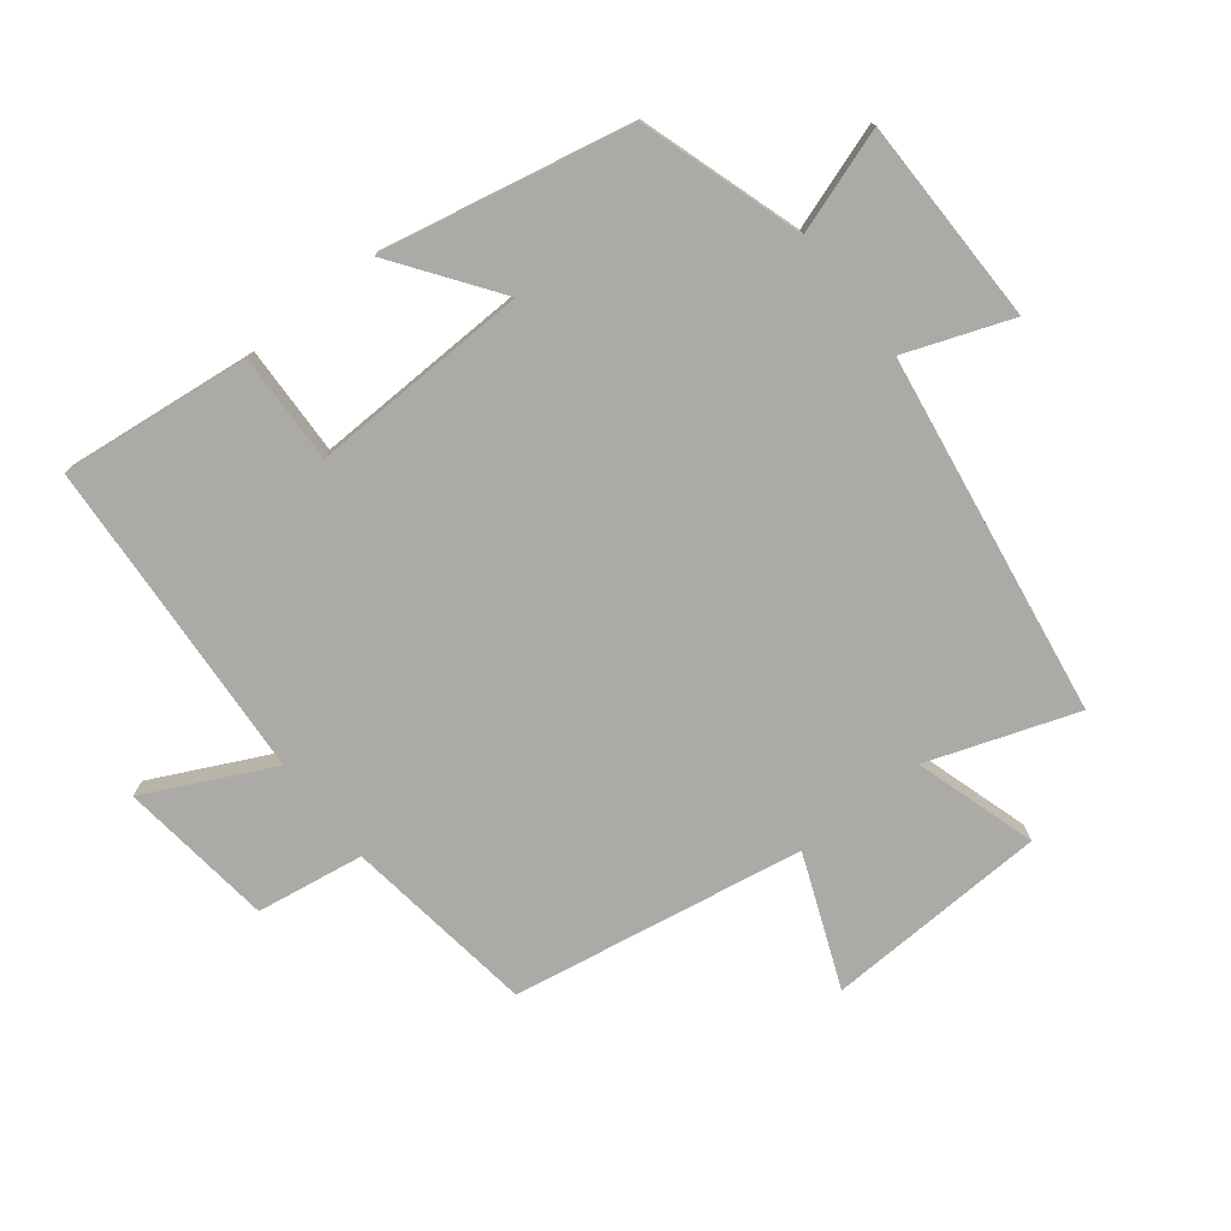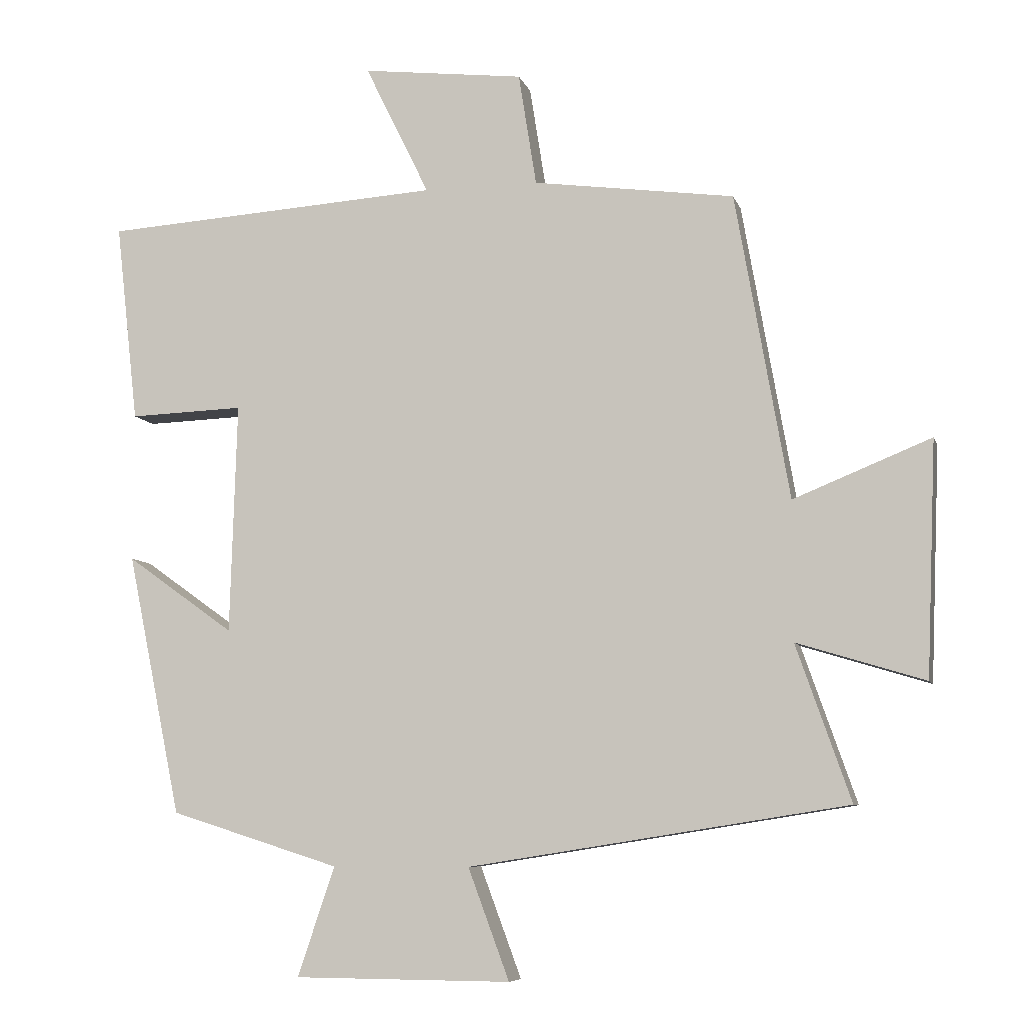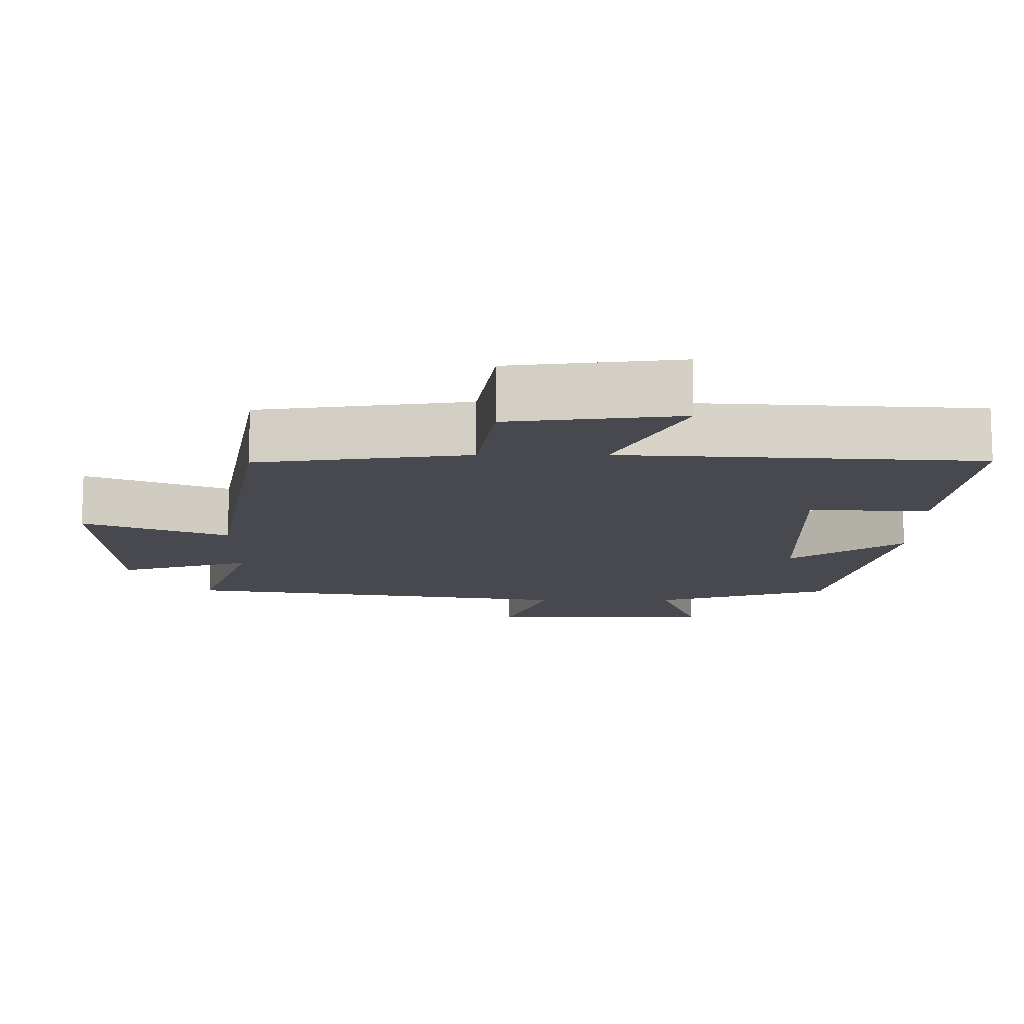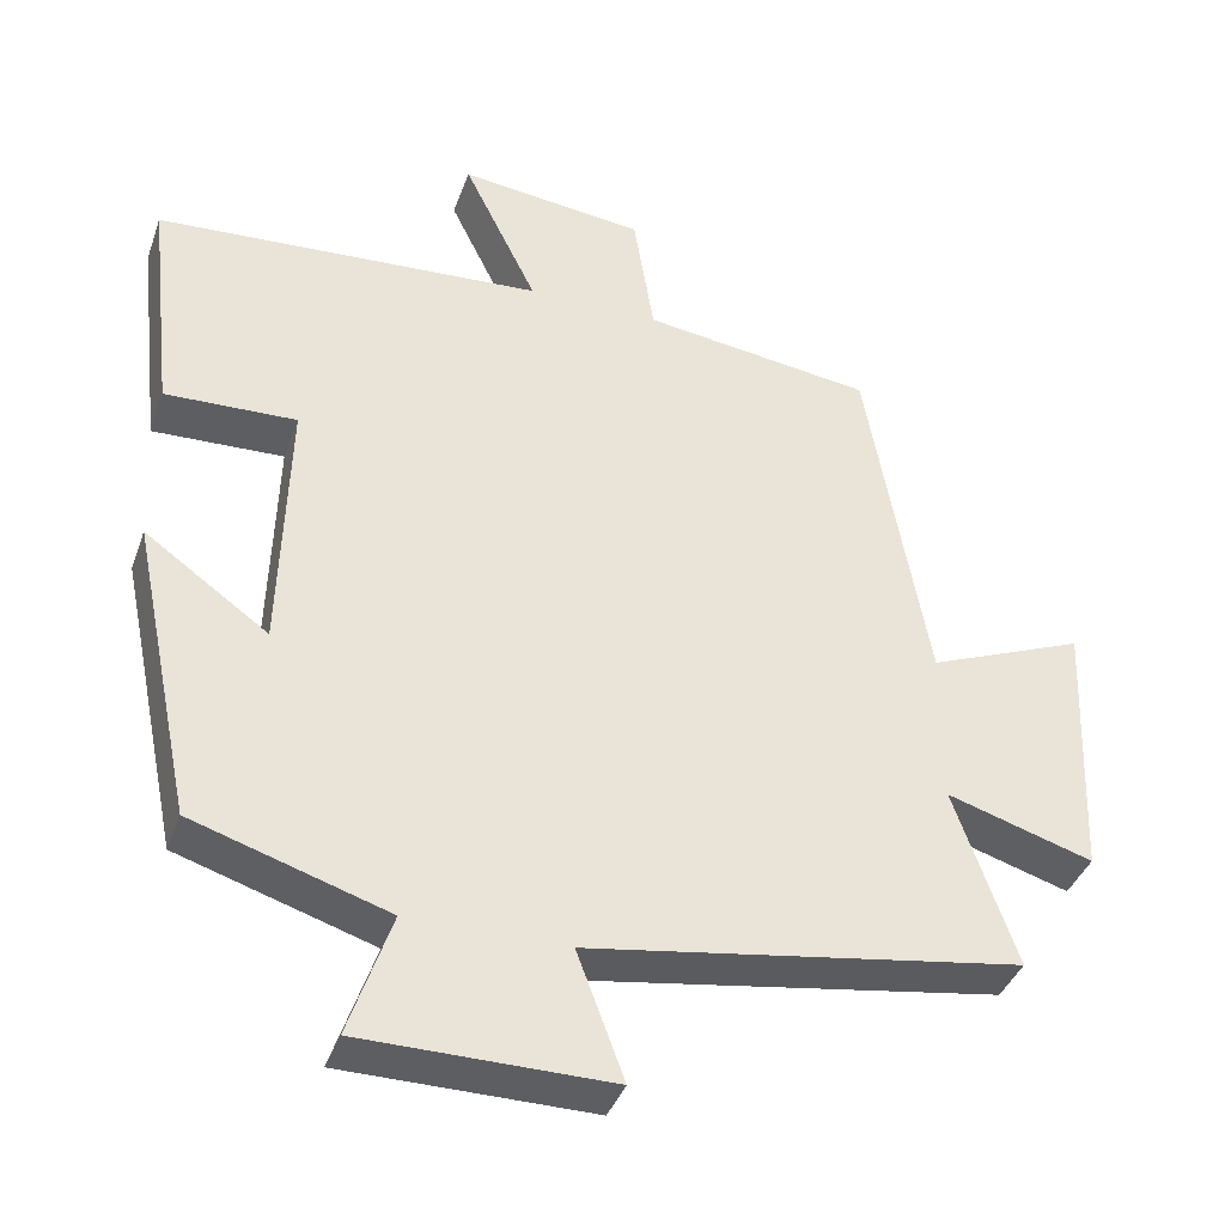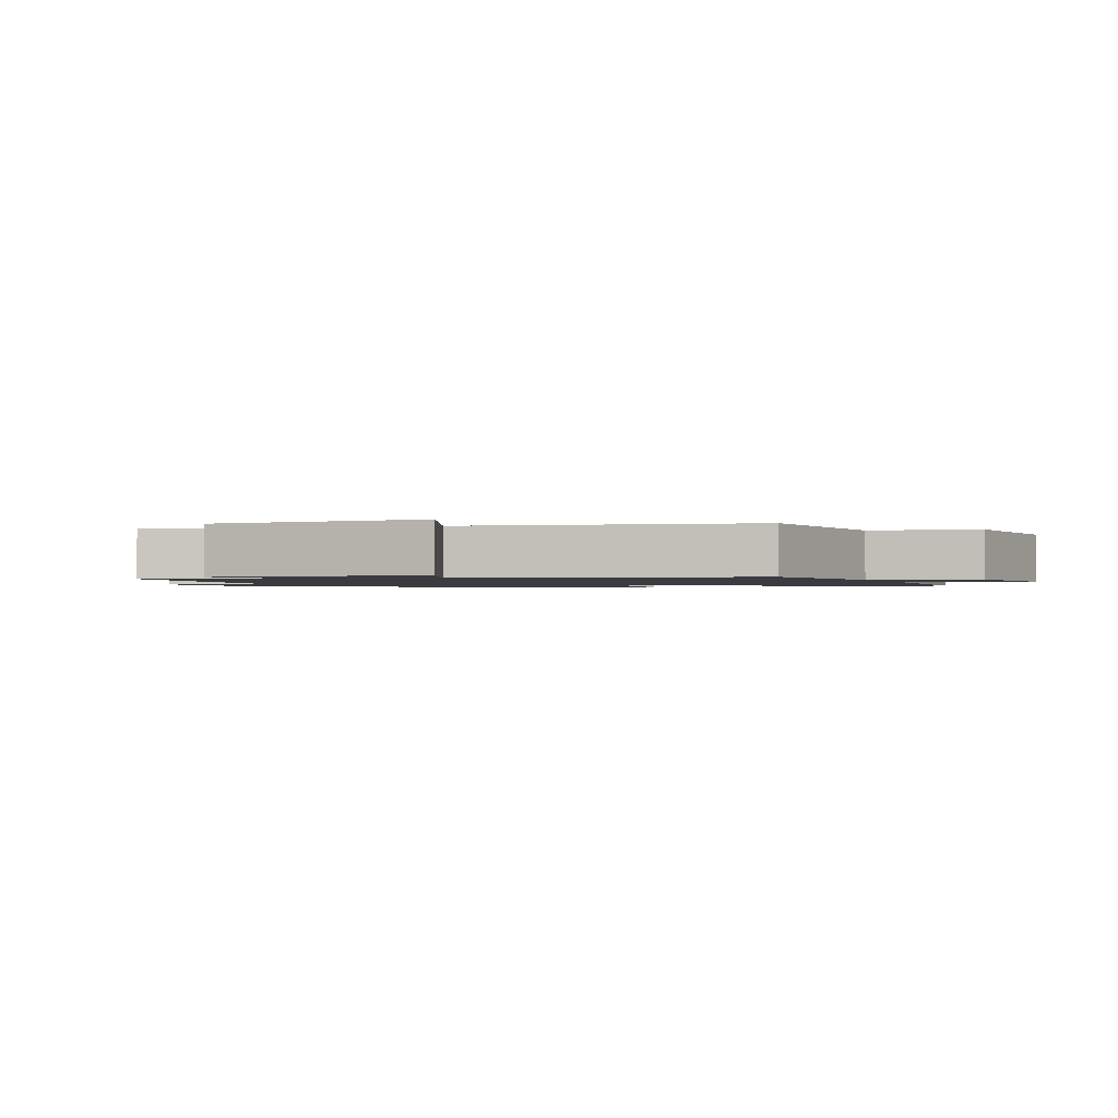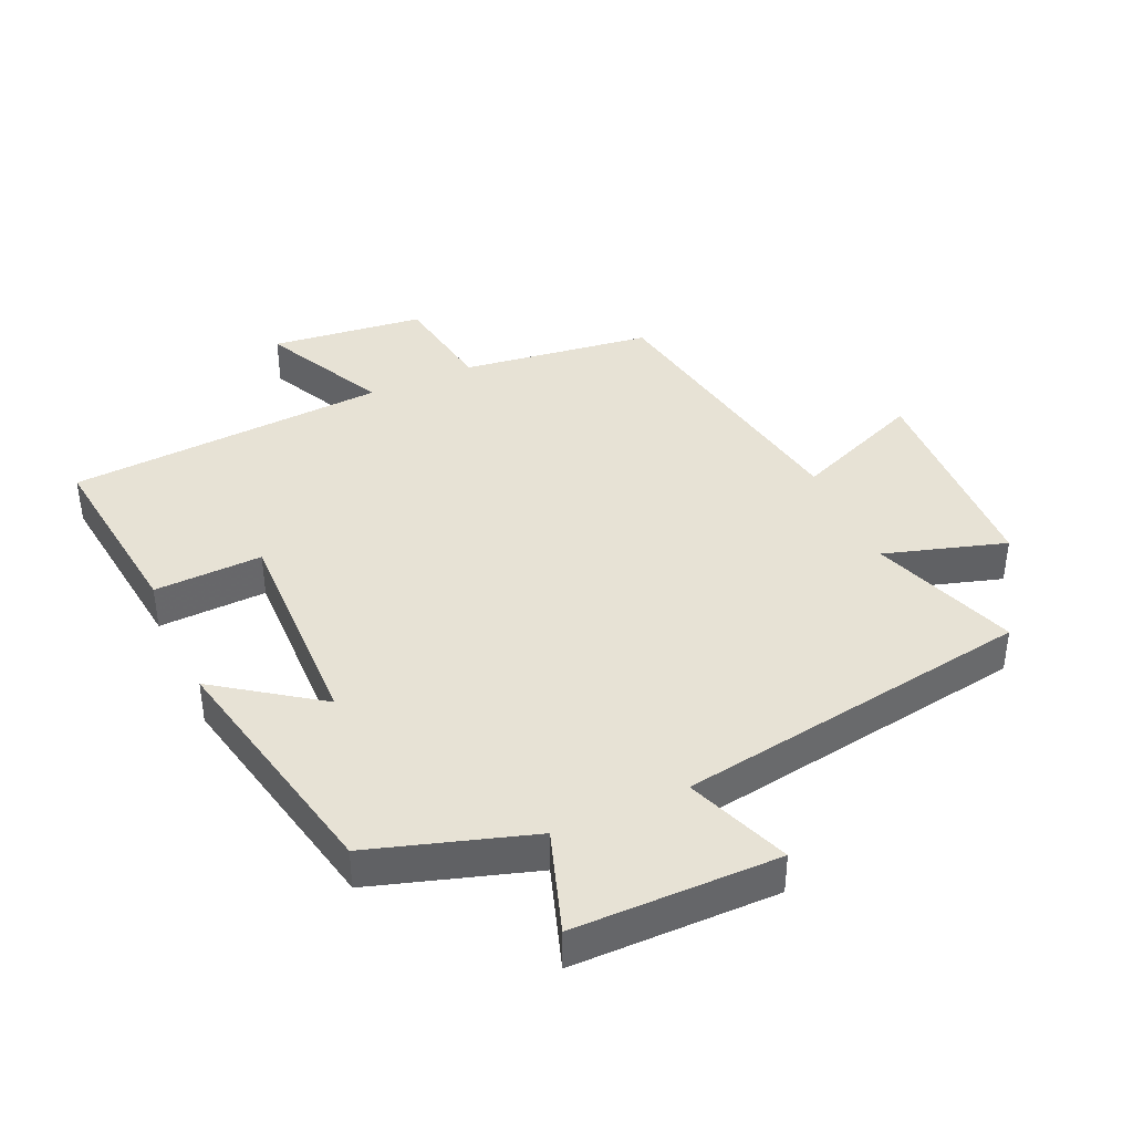
<metadata>
{"format":"obj","ext":"obj","renderer":"f3d","projection":"perspective","resolution":1024,"background":"white","views":[{"elev":-76.1,"azim":128.2,"up":"+Y"},{"elev":-7.6,"azim":-165.7,"up":"+Z"},{"elev":77.3,"azim":-0.0,"up":"+Z"},{"elev":-38.9,"azim":161.4,"up":"+Z"},{"elev":-1.4,"azim":-68.1,"up":"+Y"},{"elev":40.2,"azim":155.6,"up":"+Y"}]}
</metadata>
<code>
v -0.579 0.07 -0.413
v -0.5 0.07 -0.187
v -0.686 0.07 -0.244
v -0.7 0.07 0.096
v -0.5 0.07 0.015
v -0.422 0.07 0.46
v -0.129 0.07 0.5
v -0.103 0.07 0.664
v 0.133 0.07 0.692
v 0.039 0.07 0.5
v 0.533 0.07 0.468
v 0.5 0.07 0.177
v 0.333 0.07 0.183
v 0.343 0.07 -0.153
v 0.5 0.07 -0.041
v 0.421 0.07 -0.422
v 0.174 0.07 -0.5
v 0.228 0.07 -0.659
v -0.088 0.07 -0.661
v -0.028 0.07 -0.5
v -0.579 0 -0.413
v -0.5 0 -0.187
v -0.686 0 -0.244
v -0.7 0 0.096
v -0.5 0 0.015
v -0.422 0 0.46
v -0.129 0 0.5
v -0.103 0 0.664
v 0.133 0 0.692
v 0.039 0 0.5
v 0.533 0 0.468
v 0.5 0 0.177
v 0.333 0 0.183
v 0.343 0 -0.153
v 0.5 0 -0.041
v 0.421 0 -0.422
v 0.174 0 -0.5
v 0.228 0 -0.659
v -0.088 0 -0.661
v -0.028 0 -0.5
f 17 18 19 20
f 16 17 20
f 15 16 20
f 14 15 20
f 20 1 2
f 14 20 2
f 13 14 2
f 10 11 12 13
f 10 13 2 3
f 7 8 9 10
f 5 6 7 10
f 5 10 3
f 3 4 5
f 40 39 38 37
f 40 37 36
f 40 36 35
f 40 35 34
f 22 21 40
f 22 40 34
f 22 34 33
f 33 32 31 30
f 23 22 33 30
f 30 29 28 27
f 30 27 26 25
f 23 30 25
f 25 24 23
f 1 21 22 2
f 2 22 23 3
f 3 23 24 4
f 4 24 25 5
f 5 25 26 6
f 6 26 27 7
f 7 27 28 8
f 8 28 29 9
f 9 29 30 10
f 10 30 31 11
f 11 31 32 12
f 12 32 33 13
f 13 33 34 14
f 14 34 35 15
f 15 35 36 16
f 16 36 37 17
f 17 37 38 18
f 18 38 39 19
f 19 39 40 20
f 20 40 21 1

</code>
